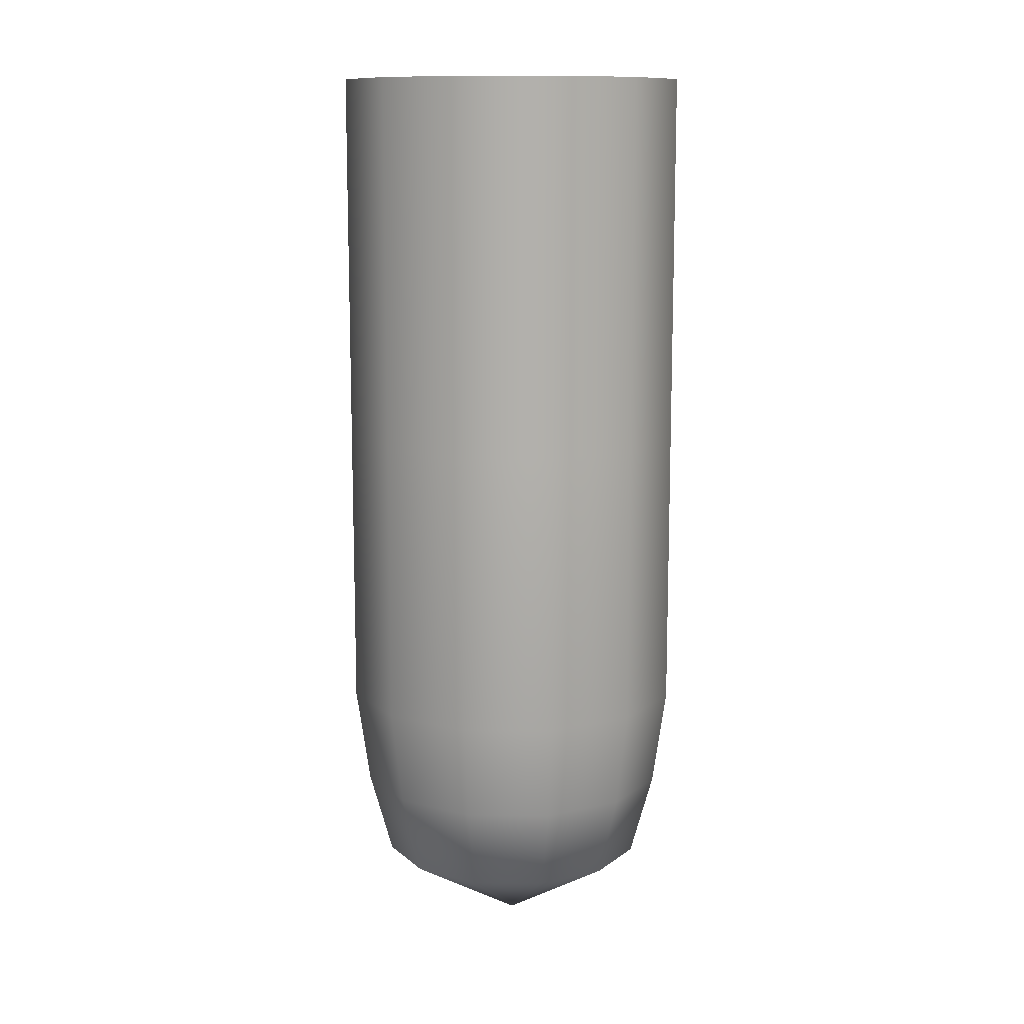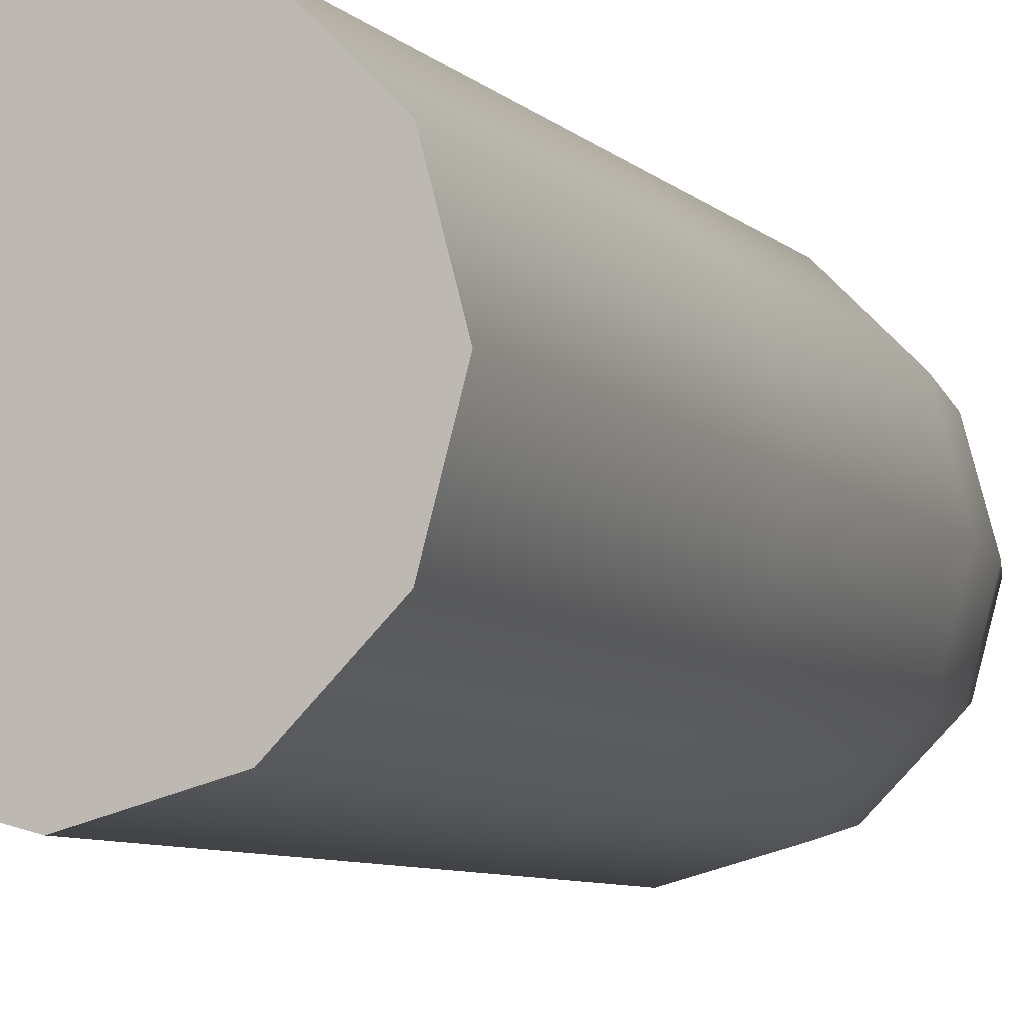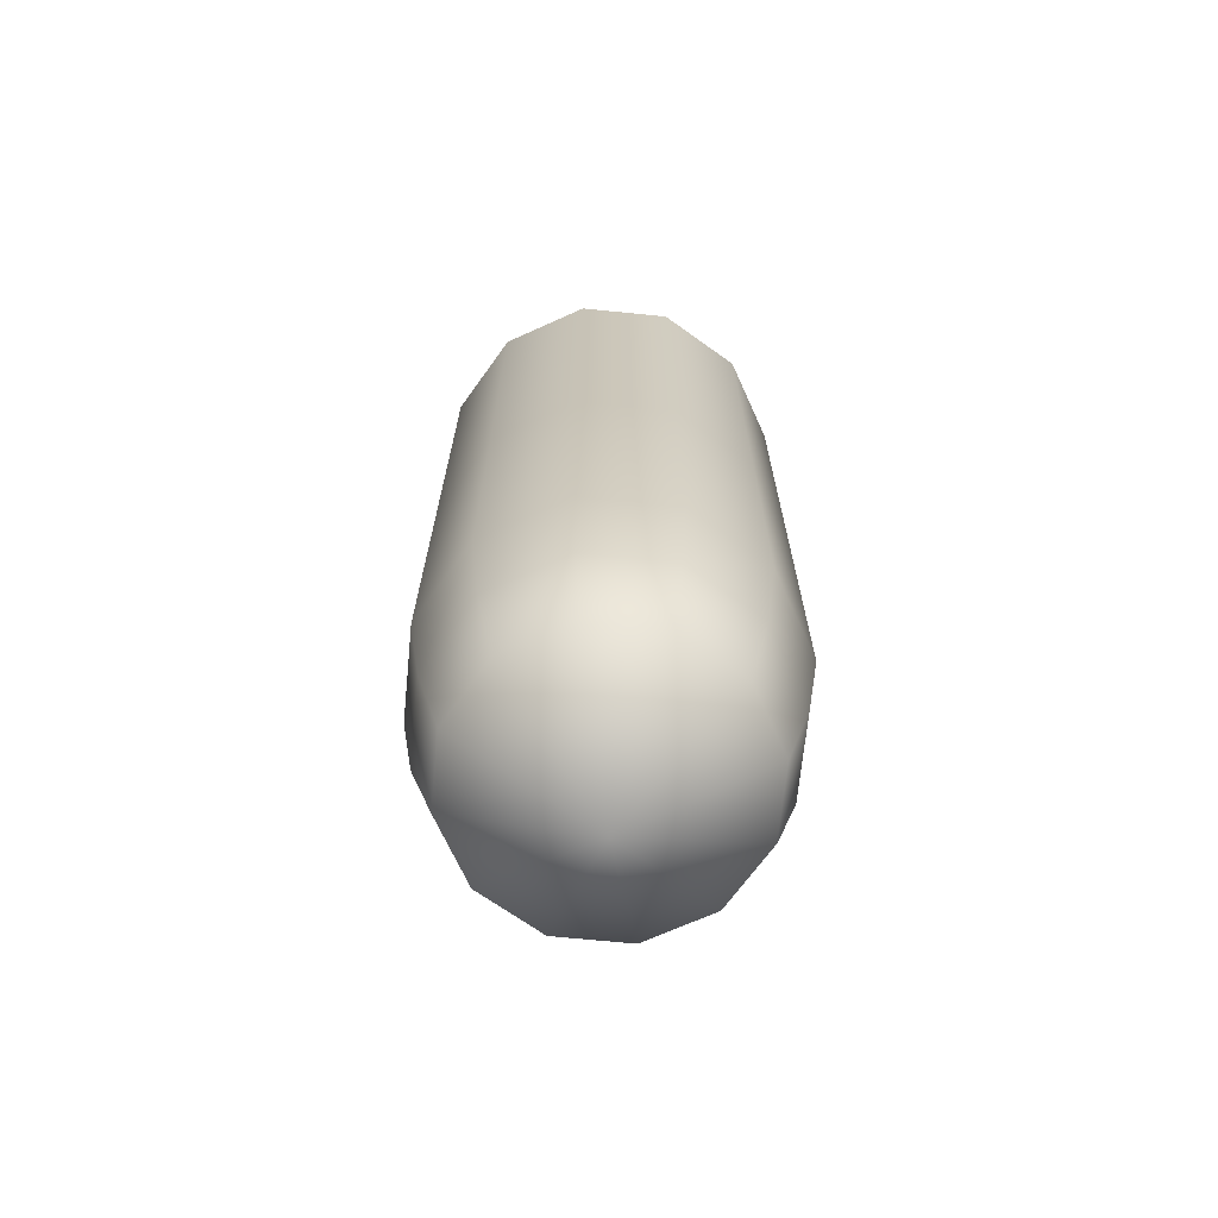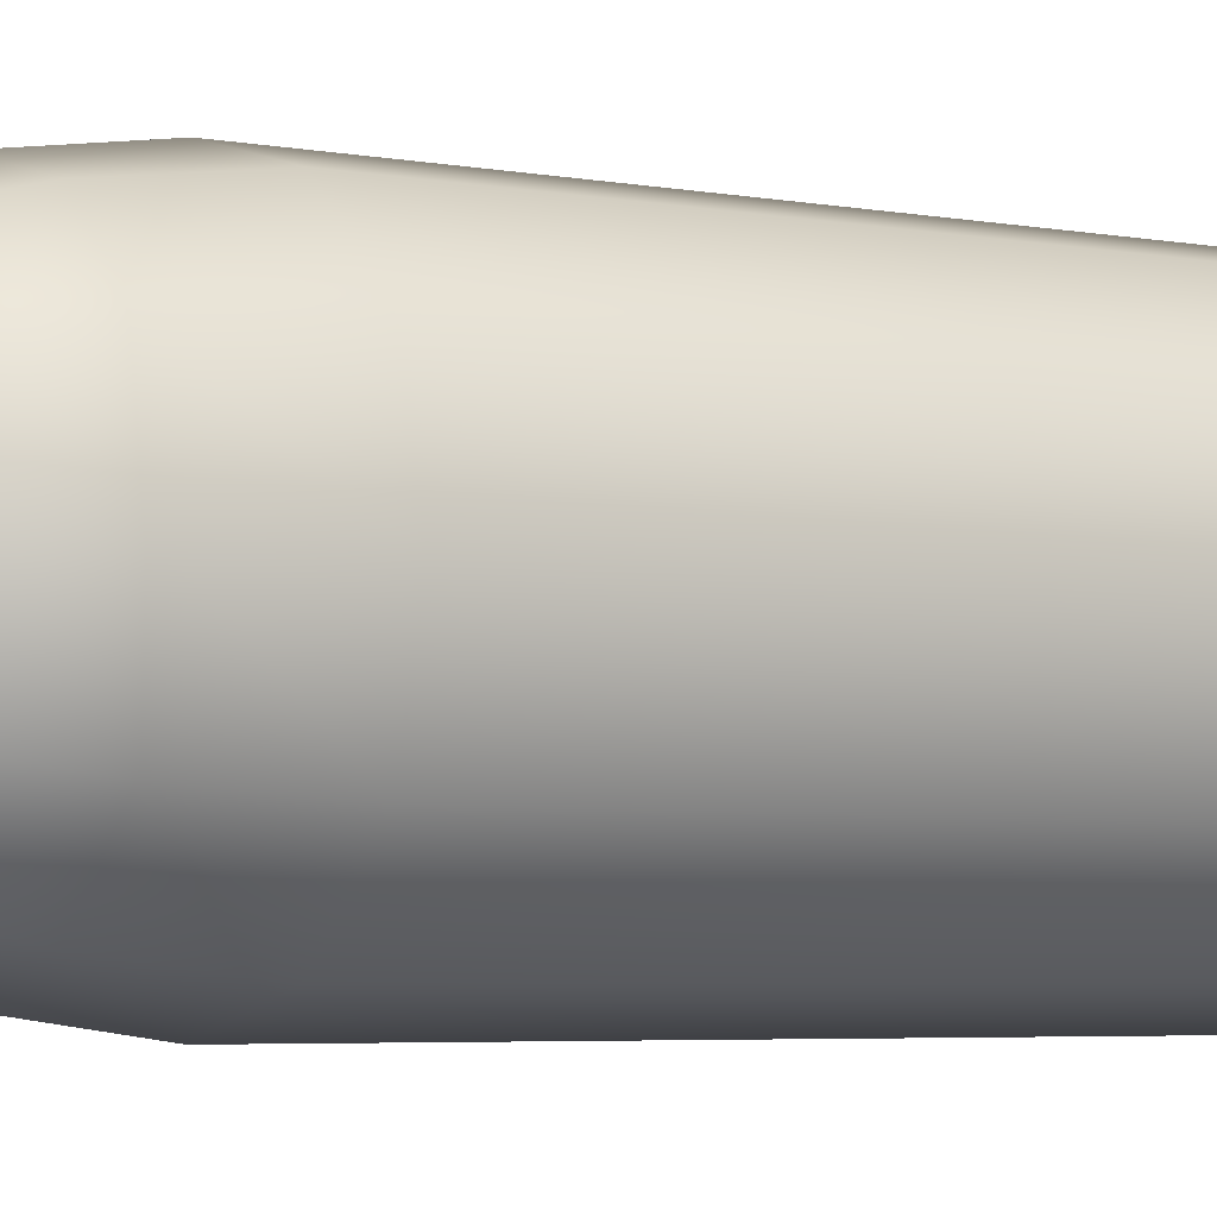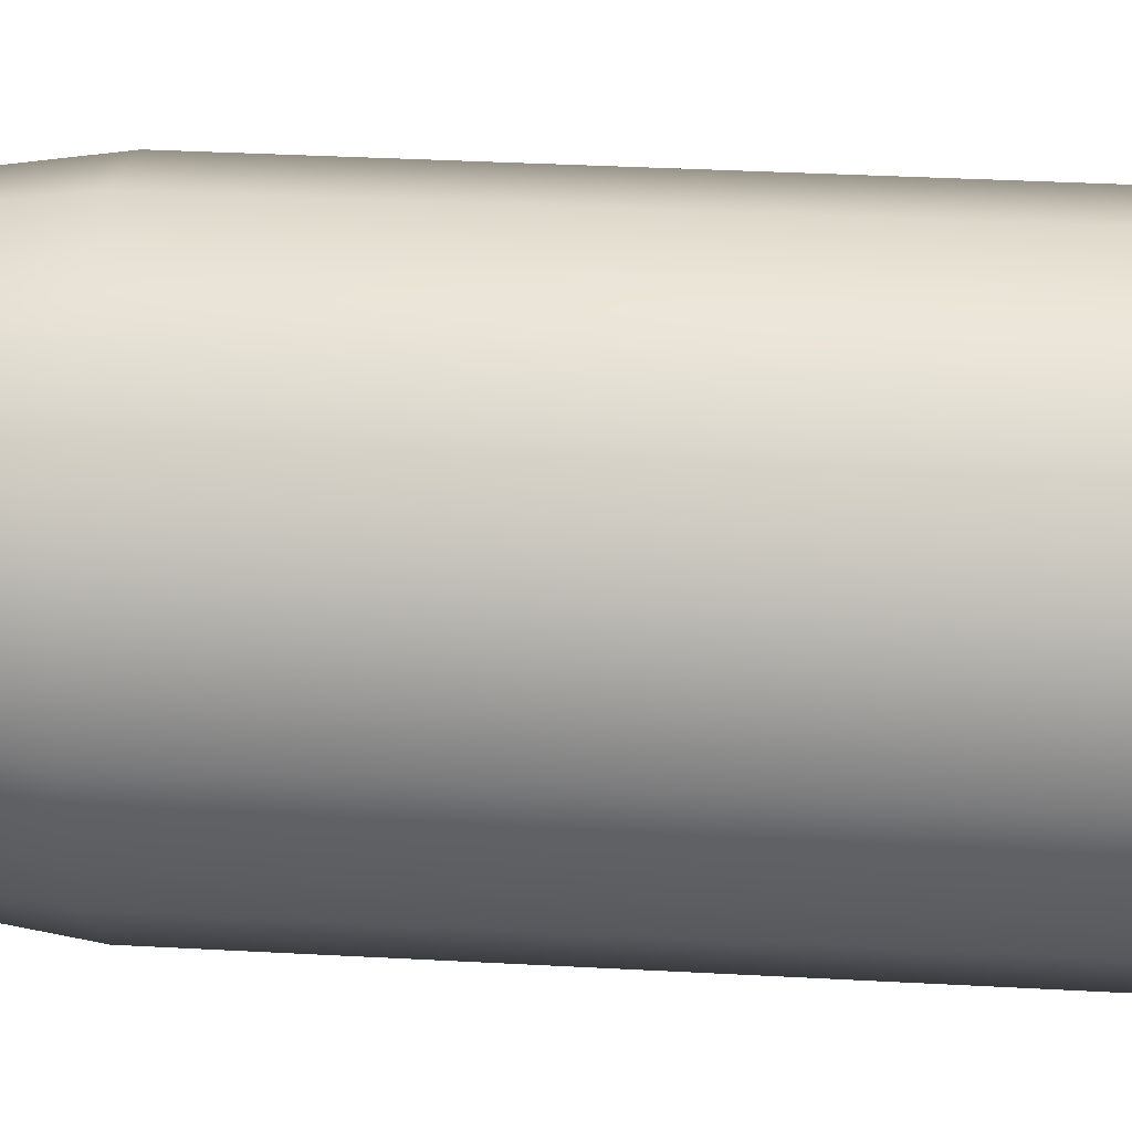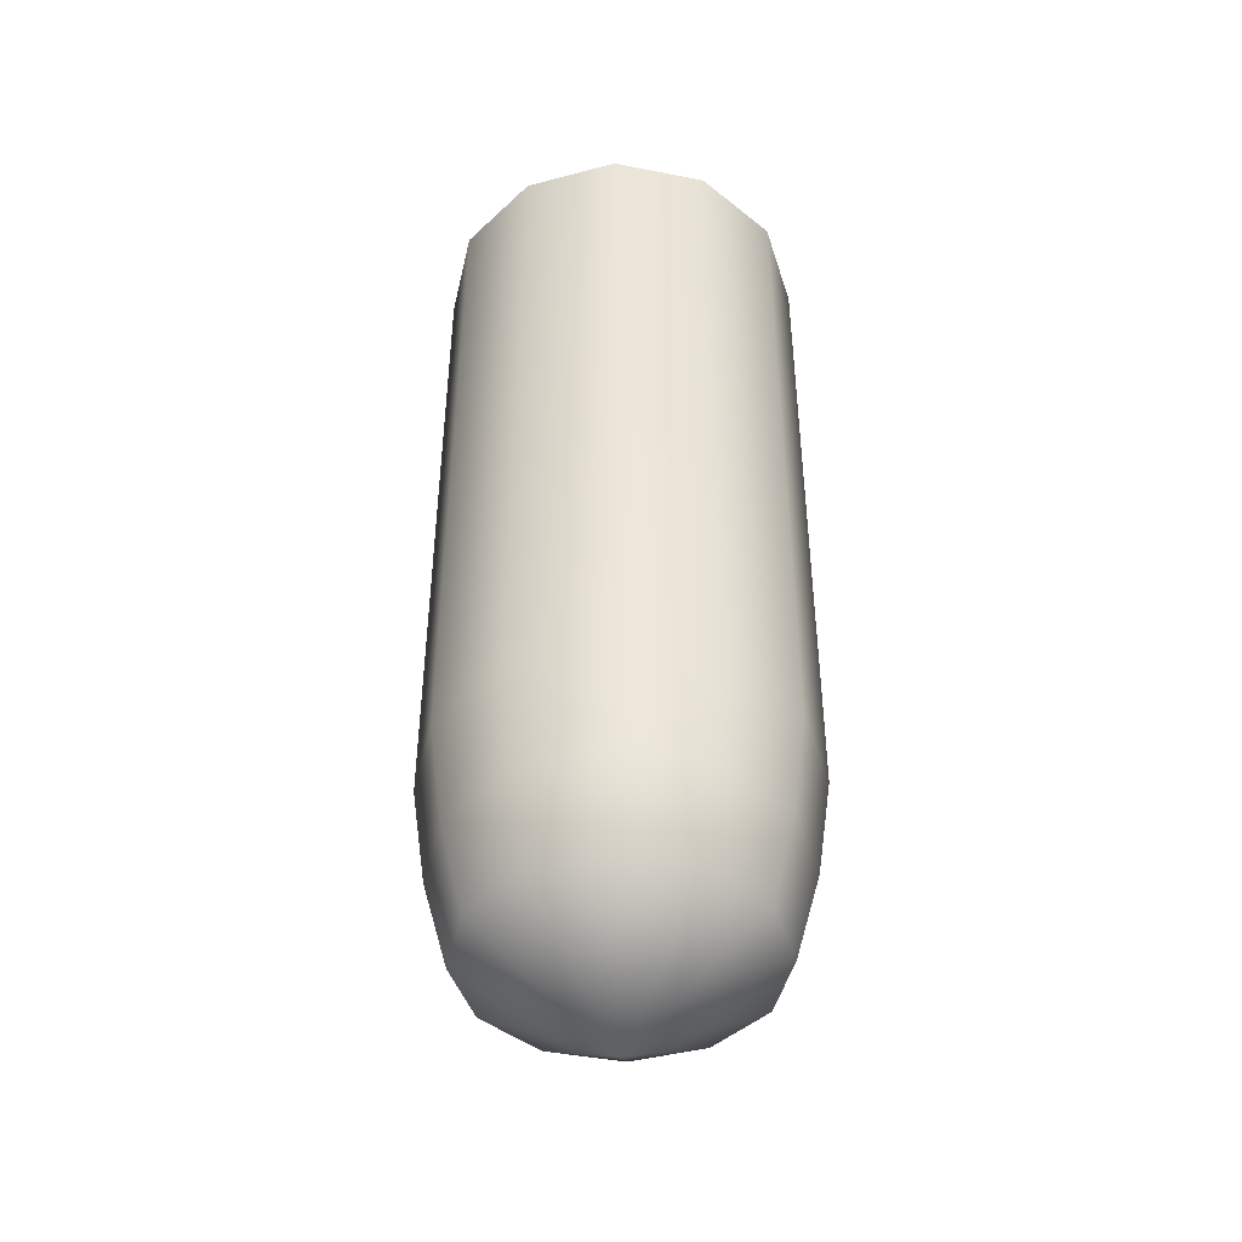
<metadata>
{"format":"obj","ext":"obj","renderer":"f3d","projection":"perspective","resolution":1024,"background":"white","views":[{"elev":11.7,"azim":-13.6,"up":"+Z"},{"elev":-7.0,"azim":22.5,"up":"+Y"},{"elev":-68.9,"azim":-170.7,"up":"+Z"},{"elev":-4.2,"azim":-123.8,"up":"+Y"},{"elev":31.0,"azim":-85.4,"up":"+Y"},{"elev":-44.0,"azim":-177.9,"up":"+Z"}]}
</metadata>
<code>
v  36.79 0 -40.82
v  31.86 18.4 -40.82
v  31.86 18.4 18.75
v  36.79 -0 18.75
v  18.4 31.86 -40.82
v  18.4 31.86 18.75
v  -0 36.79 -40.82
v  -0 36.79 18.75
v  -18.4 31.86 -40.82
v  -18.4 31.86 18.75
v  -31.86 18.4 -40.82
v  -31.86 18.4 18.75
v  -36.79 0 -40.82
v  -36.79 0 18.75
v  -31.86 -18.4 -40.82
v  -31.86 -18.4 18.75
v  -18.4 -31.86 -40.82
v  -18.4 -31.86 18.75
v  -0 -36.79 -40.82
v  -0 -36.79 18.75
v  18.4 -31.86 -40.82
v  18.4 -31.86 18.75
v  31.86 -18.4 -40.82
v  31.86 -18.4 18.75
v  31.86 18.4 57.75
v  36.79 -0 57.75
v  18.4 31.86 57.75
v  -0 36.79 57.75
v  -18.4 31.86 57.75
v  -31.86 18.4 57.75
v  -36.79 -0 57.75
v  -31.86 -18.4 57.75
v  -18.4 -31.86 57.75
v  -0 -36.79 57.75
v  18.4 -31.86 57.75
v  31.86 -18.4 57.75
v  31.86 18.4 96.74
v  36.79 -0 96.74
v  18.4 31.86 96.74
v  -0 36.79 96.74
v  -18.4 31.86 96.74
v  -31.86 18.4 96.74
v  -36.79 -0 96.74
v  -31.86 -18.4 96.74
v  -18.4 -31.86 96.74
v  -0 -36.79 96.74
v  18.4 -31.86 96.74
v  31.86 -18.4 96.74
v  -0 0 -96.74
v  25.07 14.47 -78.99
v  28.95 0 -78.99
v  14.47 25.07 -78.99
v  -0 28.95 -78.99
v  -14.47 25.07 -78.99
v  -25.07 14.47 -78.99
v  -28.95 0 -78.99
v  -25.07 -14.47 -78.99
v  -14.47 -25.07 -78.99
v  -0 -28.95 -78.99
v  14.47 -25.07 -78.99
v  25.07 -14.47 -78.99
v  29.31 16.92 -61.24
v  33.84 0 -61.24
v  16.92 29.31 -61.24
v  -0 33.84 -61.24
v  -16.92 29.31 -61.24
v  -29.31 16.92 -61.24
v  -33.84 0 -61.24
v  -29.31 -16.92 -61.24
v  -16.92 -29.31 -61.24
v  -0 -33.84 -61.24
v  16.92 -29.31 -61.24
v  29.31 -16.92 -61.24
g rocket_bomb_01
f 1 2 3 4
f 2 5 6 3
f 5 7 8 6
f 7 9 10 8
f 9 11 12 10
f 11 13 14 12
f 13 15 16 14
f 15 17 18 16
f 17 19 20 18
f 19 21 22 20
f 21 23 24 22
f 23 1 4 24
f 4 3 25 26
f 3 6 27 25
f 6 8 28 27
f 8 10 29 28
f 10 12 30 29
f 12 14 31 30
f 14 16 32 31
f 16 18 33 32
f 18 20 34 33
f 20 22 35 34
f 22 24 36 35
f 24 4 26 36
f 26 25 37 38
f 25 27 39 37
f 27 28 40 39
f 28 29 41 40
f 29 30 42 41
f 30 31 43 42
f 31 32 44 43
f 32 33 45 44
f 33 34 46 45
f 34 35 47 46
f 35 36 48 47
f 36 26 38 48
f 37 39 40 48
f 40 41 42 44
f 42 43 44
f 44 45 46 48
f 46 47 48
f 40 44 48
f 38 37 48
f 49 50 51
f 49 52 50
f 49 53 52
f 49 54 53
f 49 55 54
f 49 56 55
f 49 57 56
f 49 58 57
f 49 59 58
f 49 60 59
f 49 61 60
f 49 51 61
f 51 50 62 63
f 50 52 64 62
f 52 53 65 64
f 53 54 66 65
f 54 55 67 66
f 55 56 68 67
f 56 57 69 68
f 57 58 70 69
f 58 59 71 70
f 59 60 72 71
f 60 61 73 72
f 61 51 63 73
f 63 62 2 1
f 62 64 5 2
f 64 65 7 5
f 65 66 9 7
f 66 67 11 9
f 67 68 13 11
f 68 69 15 13
f 69 70 17 15
f 70 71 19 17
f 71 72 21 19
f 72 73 23 21
f 73 63 1 23

</code>
